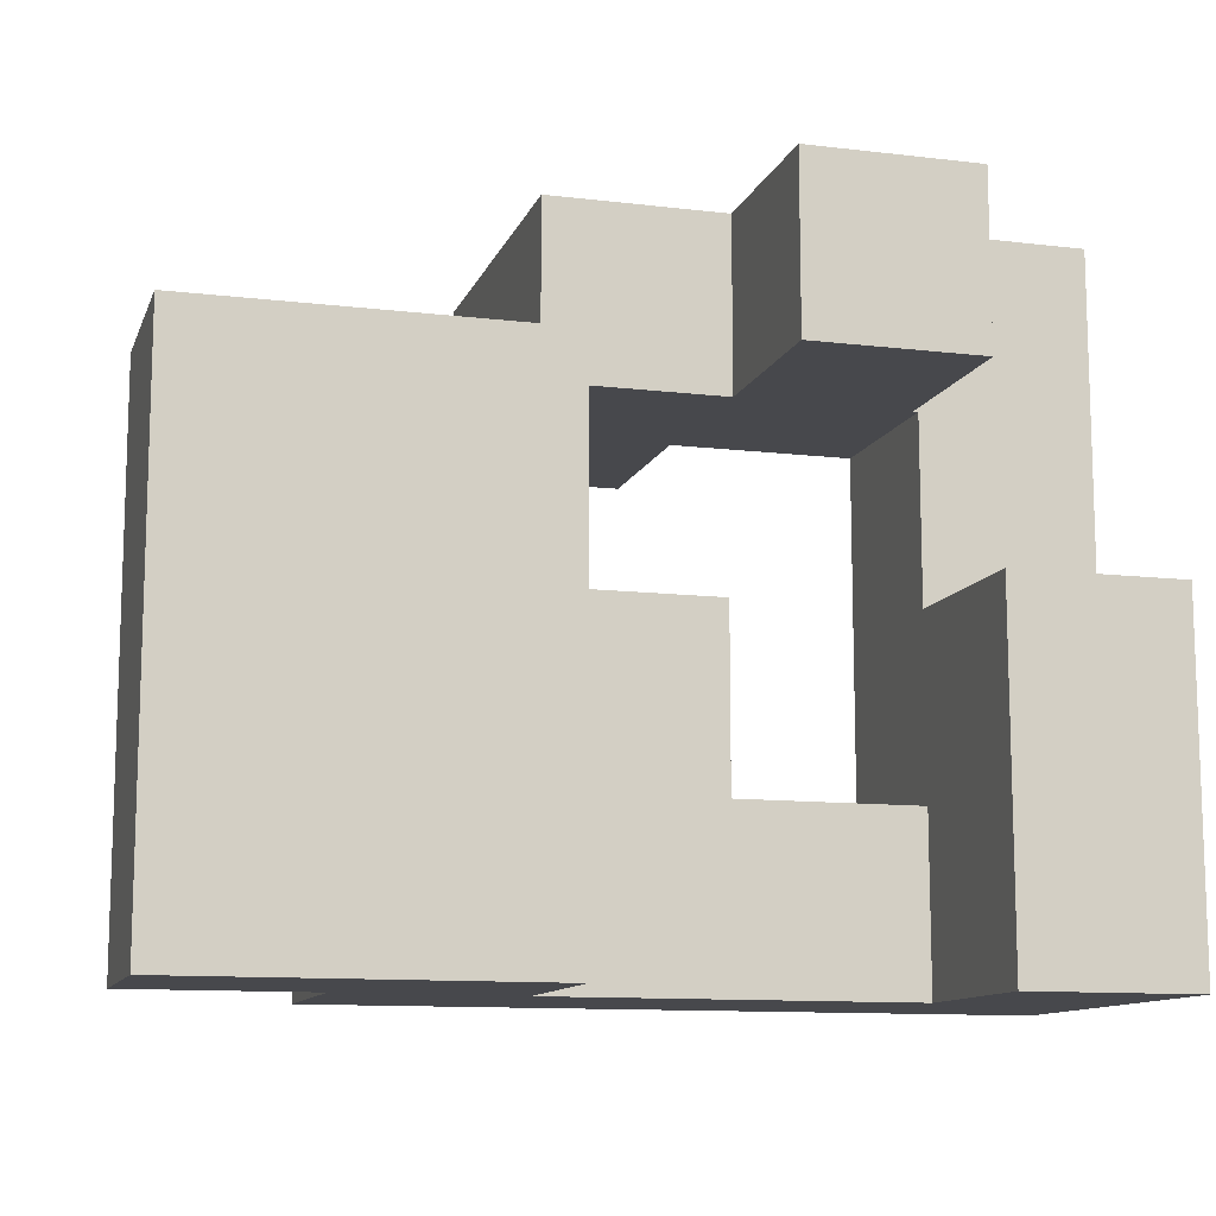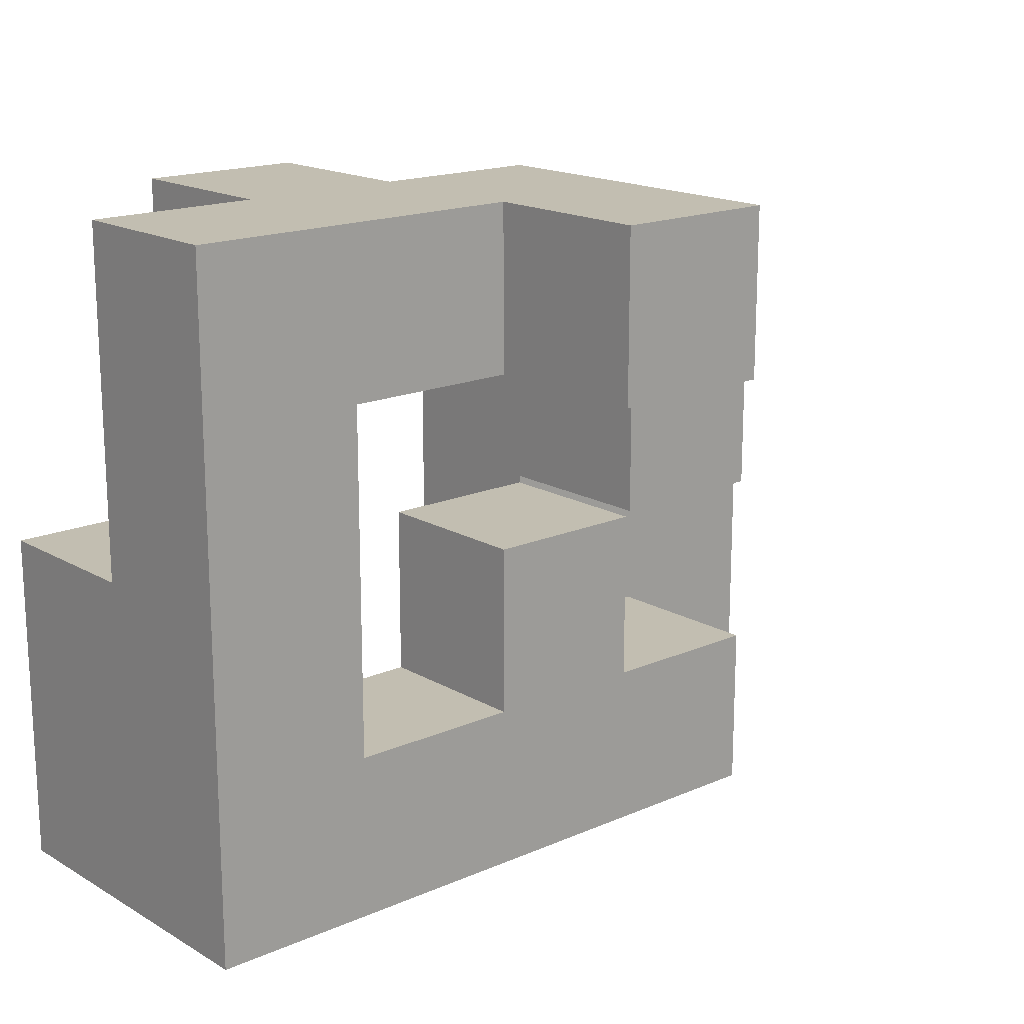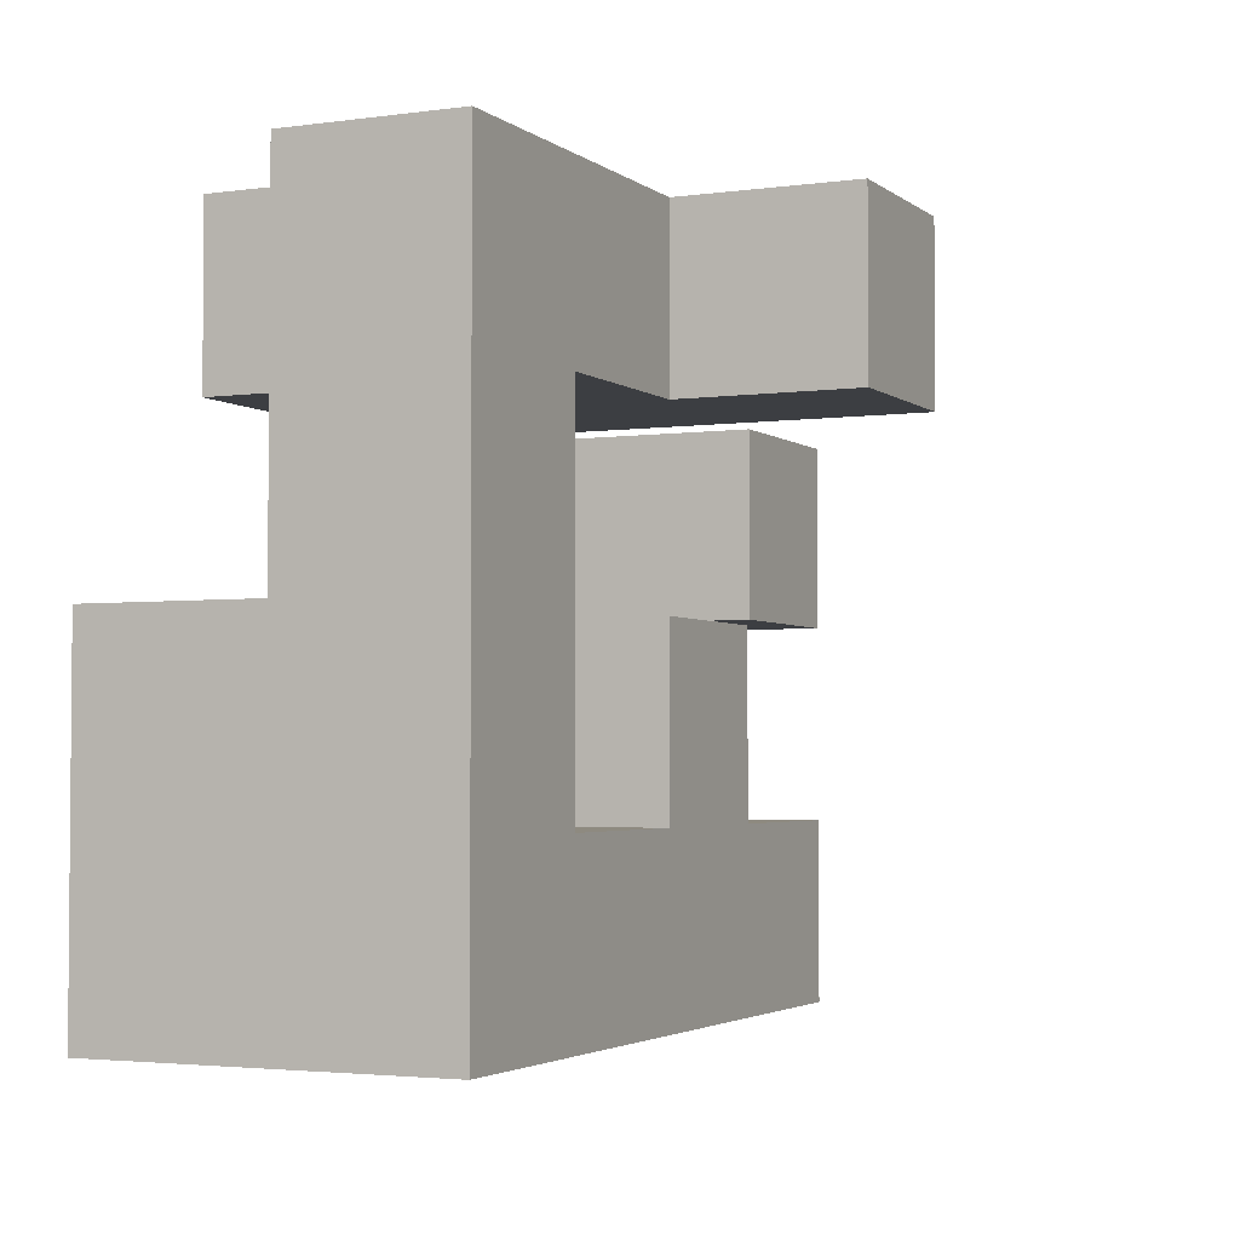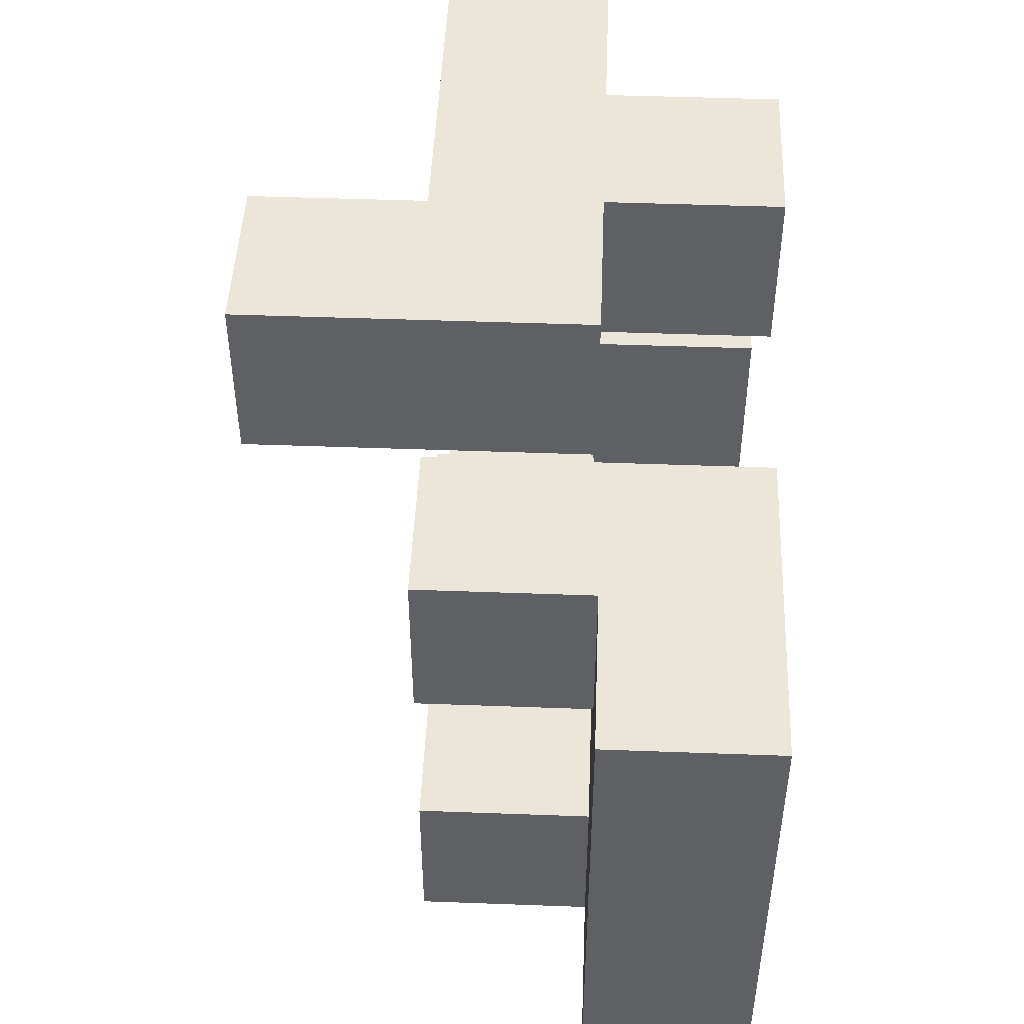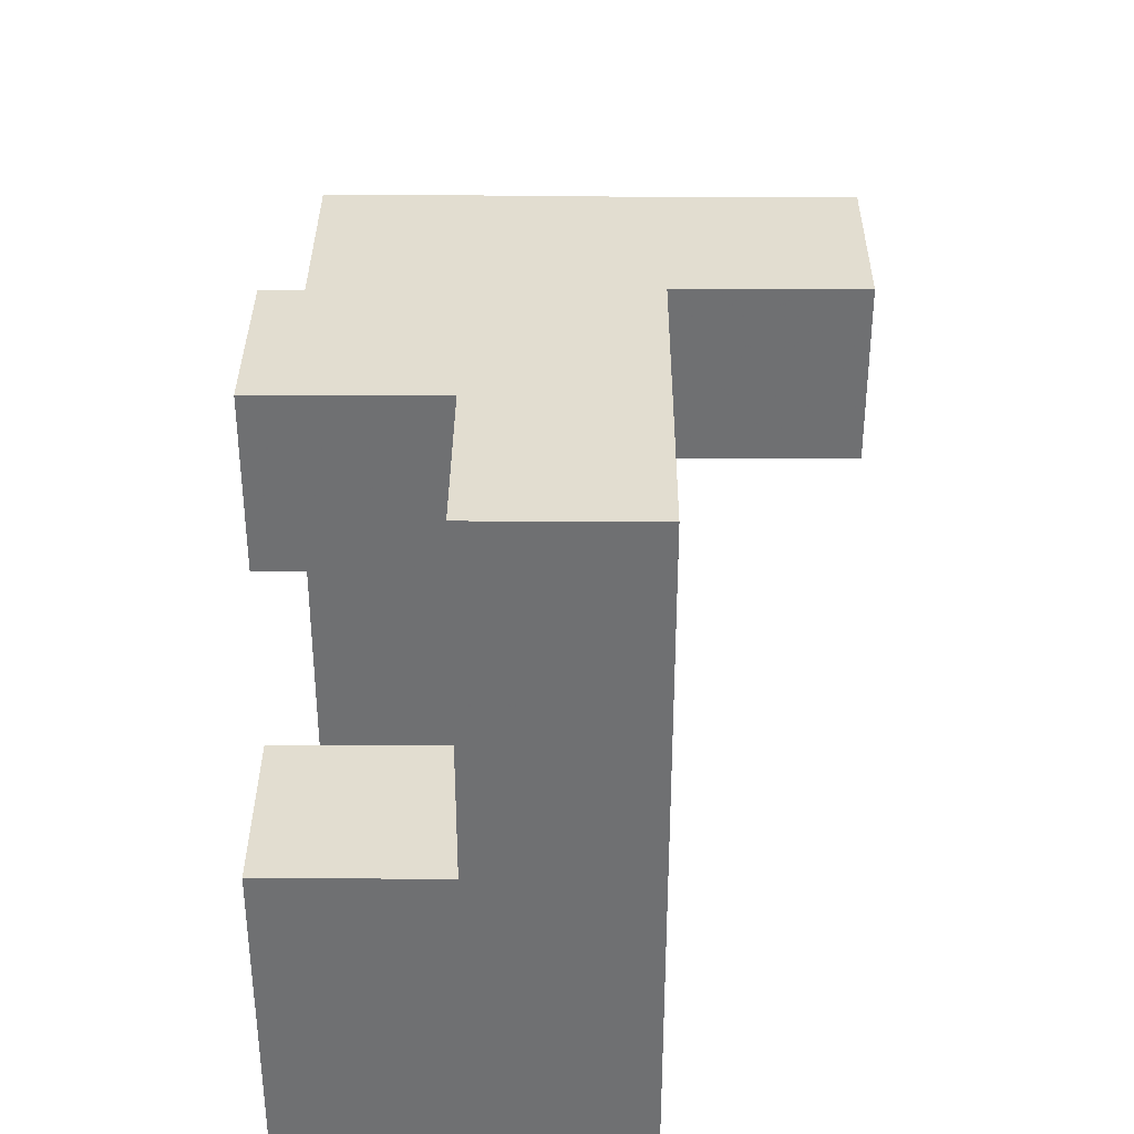
<metadata>
{"format":"obj","ext":"obj","renderer":"f3d","projection":"perspective","resolution":1024,"background":"white","views":[{"elev":-11.6,"azim":164.0,"up":"+Y"},{"elev":17.1,"azim":-41.1,"up":"+Y"},{"elev":-3.0,"azim":-65.1,"up":"+Y"},{"elev":47.3,"azim":92.4,"up":"+Y"},{"elev":35.2,"azim":-89.6,"up":"+Y"}]}
</metadata>
<code>
v -0.994 -0.994 -0.994
v -0.994 -0.994 -0.606
v -0.994 -0.606 -0.606
v -0.994 -0.606 -0.994
v -0.994 -0.6 -0.606
v -0.994 -0.6 -0.994
v -0.994 -0.994 -0.6
v -0.994 -0.606 -0.6
v -0.994 -0.6 -0.6
v -0.606 -0.994 -0.994
v -0.606 -0.606 -0.994
v -0.606 -0.606 -0.606
v -0.606 -0.994 -0.606
v -0.606 -0.6 -0.994
v -0.606 -0.6 -0.606
v -0.606 -0.606 -0.6
v -0.606 -0.994 -0.6
v -0.606 -0.6 -0.6
v 0.206 -0.994 -0.994
v 0.206 -0.994 -0.606
v 0.206 -0.606 -0.606
v 0.206 -0.606 -0.994
v 0.206 -0.6 -0.606
v 0.206 -0.6 -0.994
v 0.206 -0.994 -0.6
v 0.206 -0.606 -0.6
v 0.594 -0.994 -0.606
v 0.594 -0.606 -0.606
v 0.594 -0.606 -0.6
v 0.594 -0.994 -0.6
v 0.594 -0.994 -0.994
v 0.6 -0.994 -0.994
v 0.6 -0.994 -0.606
v 0.594 -0.606 -0.994
v 0.6 -0.606 -0.994
v 0.594 -0.6 -0.994
v 0.6 -0.6 -0.994
v 0.6 -0.606 -0.606
v 0.594 -0.6 -0.606
v 0.6 -0.6 -0.606
v 0.994 -0.994 -0.994
v 0.994 -0.606 -0.994
v 0.994 -0.606 -0.606
v 0.994 -0.994 -0.606
v 0.994 -0.6 -0.994
v 0.994 -0.6 -0.606
v 0.606 -0.994 -0.994
v 0.606 -0.994 -0.606
v 0.606 -0.606 -0.994
v 0.606 -0.6 -0.994
v 0.606 -0.606 -0.606
v 0.606 -0.6 -0.606
v -0.994 -0.594 -0.606
v -0.994 -0.594 -0.994
v -0.994 -0.206 -0.606
v -0.994 -0.206 -0.994
v -0.994 -0.594 -0.6
v -0.994 -0.206 -0.6
v -0.606 -0.594 -0.994
v -0.606 -0.594 -0.606
v -0.606 -0.206 -0.994
v -0.606 -0.206 -0.606
v -0.606 -0.594 -0.6
v -0.606 -0.206 -0.6
v 0.206 -0.594 -0.606
v 0.206 -0.594 -0.994
v 0.206 -0.206 -0.606
v 0.206 -0.206 -0.994
v 0.206 -0.2 -0.606
v 0.206 -0.2 -0.994
v 0.594 -0.594 -0.994
v 0.6 -0.594 -0.994
v 0.594 -0.206 -0.994
v 0.6 -0.206 -0.994
v 0.594 -0.2 -0.994
v 0.6 -0.2 -0.994
v 0.594 -0.594 -0.606
v 0.6 -0.594 -0.606
v 0.594 -0.206 -0.606
v 0.6 -0.206 -0.606
v 0.594 -0.2 -0.606
v 0.6 -0.2 -0.606
v 0.994 -0.594 -0.994
v 0.994 -0.594 -0.606
v 0.994 -0.206 -0.994
v 0.994 -0.206 -0.606
v 0.994 -0.2 -0.994
v 0.994 -0.2 -0.606
v 0.606 -0.594 -0.994
v 0.606 -0.206 -0.994
v 0.606 -0.2 -0.994
v 0.606 -0.594 -0.606
v 0.606 -0.206 -0.606
v 0.606 -0.2 -0.606
v 0.206 -0.194 -0.606
v 0.206 -0.194 -0.994
v 0.206 0.194 -0.606
v 0.206 0.194 -0.994
v 0.206 -0.194 -0.6
v 0.206 0.194 -0.6
v 0.594 -0.194 -0.606
v 0.594 0.194 -0.606
v 0.594 0.194 -0.6
v 0.594 -0.194 -0.6
v 0.594 0.194 -0.994
v 0.6 0.194 -0.606
v 0.6 0.194 -0.994
v 0.594 -0.194 -0.994
v 0.6 -0.194 -0.994
v 0.6 -0.194 -0.606
v 0.994 -0.194 -0.994
v 0.994 -0.194 -0.606
v 0.994 0.194 -0.994
v 0.994 0.194 -0.606
v 0.606 0.194 -0.606
v 0.606 0.194 -0.994
v 0.606 -0.194 -0.994
v 0.606 -0.194 -0.606
v -0.594 0.206 -0.994
v -0.594 0.206 -0.606
v -0.594 0.594 -0.606
v -0.594 0.594 -0.994
v -0.594 0.206 -0.6
v -0.594 0.594 -0.6
v -0.206 0.206 -0.994
v -0.206 0.594 -0.994
v -0.206 0.594 -0.606
v -0.206 0.206 -0.606
v -0.206 0.594 -0.6
v -0.206 0.206 -0.6
v -0.994 -0.994 -0.594
v -0.994 -0.606 -0.594
v -0.994 -0.6 -0.594
v -0.994 -0.994 -0.206
v -0.994 -0.606 -0.206
v -0.994 -0.6 -0.206
v -0.606 -0.606 -0.594
v -0.606 -0.994 -0.594
v -0.606 -0.6 -0.594
v -0.606 -0.6 -0.206
v -0.606 -0.606 -0.206
v -0.606 -0.994 -0.206
v -0.6 -0.994 -0.594
v -0.6 -0.994 -0.206
v -0.6 -0.606 -0.206
v -0.6 -0.606 -0.594
v -0.594 -0.994 -0.594
v -0.594 -0.994 -0.206
v -0.206 -0.994 -0.594
v -0.206 -0.994 -0.206
v -0.2 -0.994 -0.594
v -0.2 -0.994 -0.206
v -0.594 -0.606 -0.206
v -0.594 -0.606 -0.594
v -0.206 -0.606 -0.206
v -0.206 -0.606 -0.594
v -0.2 -0.606 -0.206
v -0.2 -0.606 -0.594
v -0.194 -0.606 -0.594
v -0.194 -0.606 -0.206
v -0.194 -0.6 -0.206
v -0.194 -0.6 -0.594
v 0.194 -0.606 -0.594
v 0.194 -0.6 -0.594
v 0.194 -0.6 -0.206
v 0.194 -0.606 -0.206
v -0.194 -0.994 -0.594
v -0.194 -0.994 -0.206
v 0.194 -0.994 -0.594
v 0.194 -0.994 -0.206
v 0.2 -0.994 -0.594
v 0.2 -0.994 -0.206
v 0.2 -0.606 -0.206
v 0.2 -0.606 -0.594
v 0.206 -0.994 -0.594
v 0.206 -0.606 -0.594
v 0.594 -0.606 -0.594
v 0.594 -0.994 -0.594
v 0.594 -0.606 -0.206
v 0.594 -0.994 -0.206
v 0.206 -0.994 -0.206
v 0.206 -0.606 -0.206
v -0.994 -0.594 -0.594
v -0.994 -0.206 -0.594
v -0.994 -0.594 -0.206
v -0.994 -0.206 -0.206
v -0.994 -0.2 -0.206
v -0.994 -0.2 -0.594
v -0.606 -0.594 -0.594
v -0.606 -0.206 -0.594
v -0.606 -0.594 -0.206
v -0.606 -0.206 -0.206
v -0.606 -0.2 -0.594
v -0.606 -0.2 -0.206
v -0.194 -0.594 -0.206
v -0.194 -0.594 -0.594
v -0.194 -0.206 -0.206
v -0.194 -0.206 -0.594
v 0.194 -0.594 -0.594
v 0.194 -0.594 -0.206
v 0.194 -0.206 -0.594
v 0.194 -0.206 -0.206
v -0.994 -0.194 -0.206
v -0.994 -0.194 -0.594
v -0.994 0.194 -0.206
v -0.994 0.194 -0.594
v -0.994 0.2 -0.206
v -0.994 0.2 -0.594
v -0.606 -0.194 -0.594
v -0.606 -0.194 -0.206
v -0.606 0.194 -0.594
v -0.606 0.194 -0.206
v -0.606 0.2 -0.594
v -0.606 0.2 -0.206
v 0.206 -0.194 -0.594
v 0.206 0.194 -0.594
v 0.206 -0.194 -0.206
v 0.206 0.194 -0.206
v 0.594 0.194 -0.594
v 0.594 -0.194 -0.594
v 0.594 0.194 -0.206
v 0.594 -0.194 -0.206
v -0.994 0.206 -0.206
v -0.994 0.206 -0.594
v -0.994 0.594 -0.206
v -0.994 0.594 -0.594
v -0.606 0.206 -0.594
v -0.606 0.206 -0.206
v -0.6 0.206 -0.594
v -0.6 0.206 -0.206
v -0.606 0.594 -0.206
v -0.606 0.594 -0.594
v -0.6 0.594 -0.206
v -0.6 0.594 -0.594
v -0.594 0.206 -0.594
v -0.594 0.594 -0.594
v -0.206 0.594 -0.594
v -0.206 0.206 -0.594
v -0.594 0.206 -0.206
v -0.206 0.206 -0.206
v -0.2 0.206 -0.594
v -0.2 0.206 -0.206
v -0.594 0.594 -0.206
v -0.206 0.594 -0.206
v -0.2 0.594 -0.206
v -0.2 0.594 -0.594
v -0.194 0.206 -0.206
v -0.194 0.206 -0.2
v -0.194 0.594 -0.2
v -0.194 0.594 -0.206
v 0.194 0.206 -0.594
v 0.194 0.594 -0.594
v 0.194 0.594 -0.206
v 0.194 0.206 -0.206
v 0.194 0.594 -0.2
v 0.194 0.206 -0.2
v -0.194 0.206 -0.594
v -0.194 0.594 -0.594
v -0.194 0.206 -0.194
v -0.194 0.594 -0.194
v -0.194 0.206 0.194
v -0.194 0.594 0.194
v 0.194 0.594 -0.194
v 0.194 0.206 -0.194
v 0.194 0.594 0.194
v 0.194 0.206 0.194
f 1 2 3 4
f 4 3 5 6
f 2 7 8 3
f 3 8 9 5
f 10 11 12 13
f 11 14 15 12
f 13 12 16 17
f 12 15 18 16
f 1 10 13 2
f 2 13 17 7
f 1 4 11 10
f 4 6 14 11
f 19 20 21 22
f 22 21 23 24
f 20 25 26 21
f 27 28 29 30
f 19 31 27 20
f 20 27 30 25
f 31 32 33 27
f 21 26 29 28
f 19 22 34 31
f 31 34 35 32
f 22 24 36 34
f 34 36 37 35
f 27 33 38 28
f 21 28 39 23
f 28 38 40 39
f 41 42 43 44
f 42 45 46 43
f 32 47 48 33
f 47 41 44 48
f 32 35 49 47
f 47 49 42 41
f 35 37 50 49
f 49 50 45 42
f 33 48 51 38
f 48 44 43 51
f 38 51 52 40
f 51 43 46 52
f 6 5 53 54
f 54 53 55 56
f 5 9 57 53
f 53 57 58 55
f 14 59 60 15
f 59 61 62 60
f 15 60 63 18
f 60 62 64 63
f 56 55 62 61
f 55 58 64 62
f 6 54 59 14
f 54 56 61 59
f 24 23 65 66
f 66 65 67 68
f 68 67 69 70
f 24 66 71 36
f 36 71 72 37
f 66 68 73 71
f 71 73 74 72
f 68 70 75 73
f 73 75 76 74
f 23 39 77 65
f 39 40 78 77
f 65 77 79 67
f 77 78 80 79
f 67 79 81 69
f 79 80 82 81
f 45 83 84 46
f 83 85 86 84
f 85 87 88 86
f 37 72 89 50
f 50 89 83 45
f 72 74 90 89
f 89 90 85 83
f 74 76 91 90
f 90 91 87 85
f 40 52 92 78
f 52 46 84 92
f 78 92 93 80
f 92 84 86 93
f 80 93 94 82
f 93 86 88 94
f 70 69 95 96
f 96 95 97 98
f 95 99 100 97
f 101 102 103 104
f 95 101 104 99
f 98 97 102 105
f 97 100 103 102
f 105 102 106 107
f 70 96 108 75
f 75 108 109 76
f 96 98 105 108
f 108 105 107 109
f 69 81 101 95
f 81 82 110 101
f 101 110 106 102
f 87 111 112 88
f 111 113 114 112
f 107 106 115 116
f 116 115 114 113
f 76 109 117 91
f 91 117 111 87
f 109 107 116 117
f 117 116 113 111
f 82 94 118 110
f 94 88 112 118
f 110 118 115 106
f 118 112 114 115
f 119 120 121 122
f 120 123 124 121
f 125 126 127 128
f 128 127 129 130
f 119 125 128 120
f 120 128 130 123
f 122 121 127 126
f 121 124 129 127
f 119 122 126 125
f 7 131 132 8
f 8 132 133 9
f 131 134 135 132
f 132 135 136 133
f 17 16 137 138
f 16 18 139 137
f 137 139 140 141
f 7 17 138 131
f 131 138 142 134
f 138 143 144 142
f 137 141 145 146
f 138 137 146 143
f 134 142 141 135
f 142 144 145 141
f 135 141 140 136
f 143 147 148 144
f 147 149 150 148
f 149 151 152 150
f 146 145 153 154
f 154 153 155 156
f 156 155 157 158
f 143 146 154 147
f 147 154 156 149
f 149 156 158 151
f 144 148 153 145
f 148 150 155 153
f 150 152 157 155
f 159 160 161 162
f 163 164 165 166
f 151 167 168 152
f 167 169 170 168
f 169 171 172 170
f 158 157 160 159
f 163 166 173 174
f 151 158 159 167
f 167 159 163 169
f 169 163 174 171
f 159 162 164 163
f 152 168 160 157
f 168 170 166 160
f 170 172 173 166
f 160 166 165 161
f 25 175 176 26
f 30 29 177 178
f 178 177 179 180
f 171 175 181 172
f 25 30 178 175
f 175 178 180 181
f 174 173 182 176
f 26 176 177 29
f 176 182 179 177
f 171 174 176 175
f 172 181 182 173
f 181 180 179 182
f 9 133 183 57
f 57 183 184 58
f 133 136 185 183
f 183 185 186 184
f 184 186 187 188
f 18 63 189 139
f 63 64 190 189
f 139 189 191 140
f 189 190 192 191
f 190 193 194 192
f 58 184 190 64
f 184 188 193 190
f 136 140 191 185
f 185 191 192 186
f 186 192 194 187
f 162 161 195 196
f 196 195 197 198
f 164 199 200 165
f 199 201 202 200
f 198 197 202 201
f 162 196 199 164
f 196 198 201 199
f 161 165 200 195
f 195 200 202 197
f 188 187 203 204
f 204 203 205 206
f 206 205 207 208
f 193 209 210 194
f 209 211 212 210
f 211 213 214 212
f 188 204 209 193
f 204 206 211 209
f 206 208 213 211
f 187 194 210 203
f 203 210 212 205
f 205 212 214 207
f 99 215 216 100
f 215 217 218 216
f 104 103 219 220
f 220 219 221 222
f 99 104 220 215
f 215 220 222 217
f 100 216 219 103
f 216 218 221 219
f 217 222 221 218
f 208 207 223 224
f 224 223 225 226
f 213 227 228 214
f 227 229 230 228
f 226 225 231 232
f 232 231 233 234
f 208 224 227 213
f 224 226 232 227
f 227 232 234 229
f 207 214 228 223
f 223 228 231 225
f 228 230 233 231
f 123 235 236 124
f 130 129 237 238
f 229 235 239 230
f 123 130 238 235
f 235 238 240 239
f 238 241 242 240
f 234 233 243 236
f 124 236 237 129
f 236 243 244 237
f 237 244 245 246
f 229 234 236 235
f 238 237 246 241
f 230 239 243 233
f 239 240 244 243
f 240 242 245 244
f 247 248 249 250
f 251 252 253 254
f 254 253 255 256
f 241 257 247 242
f 257 251 254 247
f 247 254 256 248
f 246 245 250 258
f 258 250 253 252
f 250 249 255 253
f 241 246 258 257
f 257 258 252 251
f 242 247 250 245
f 248 259 260 249
f 259 261 262 260
f 256 255 263 264
f 264 263 265 266
f 248 256 264 259
f 259 264 266 261
f 249 260 263 255
f 260 262 265 263
f 261 266 265 262

</code>
